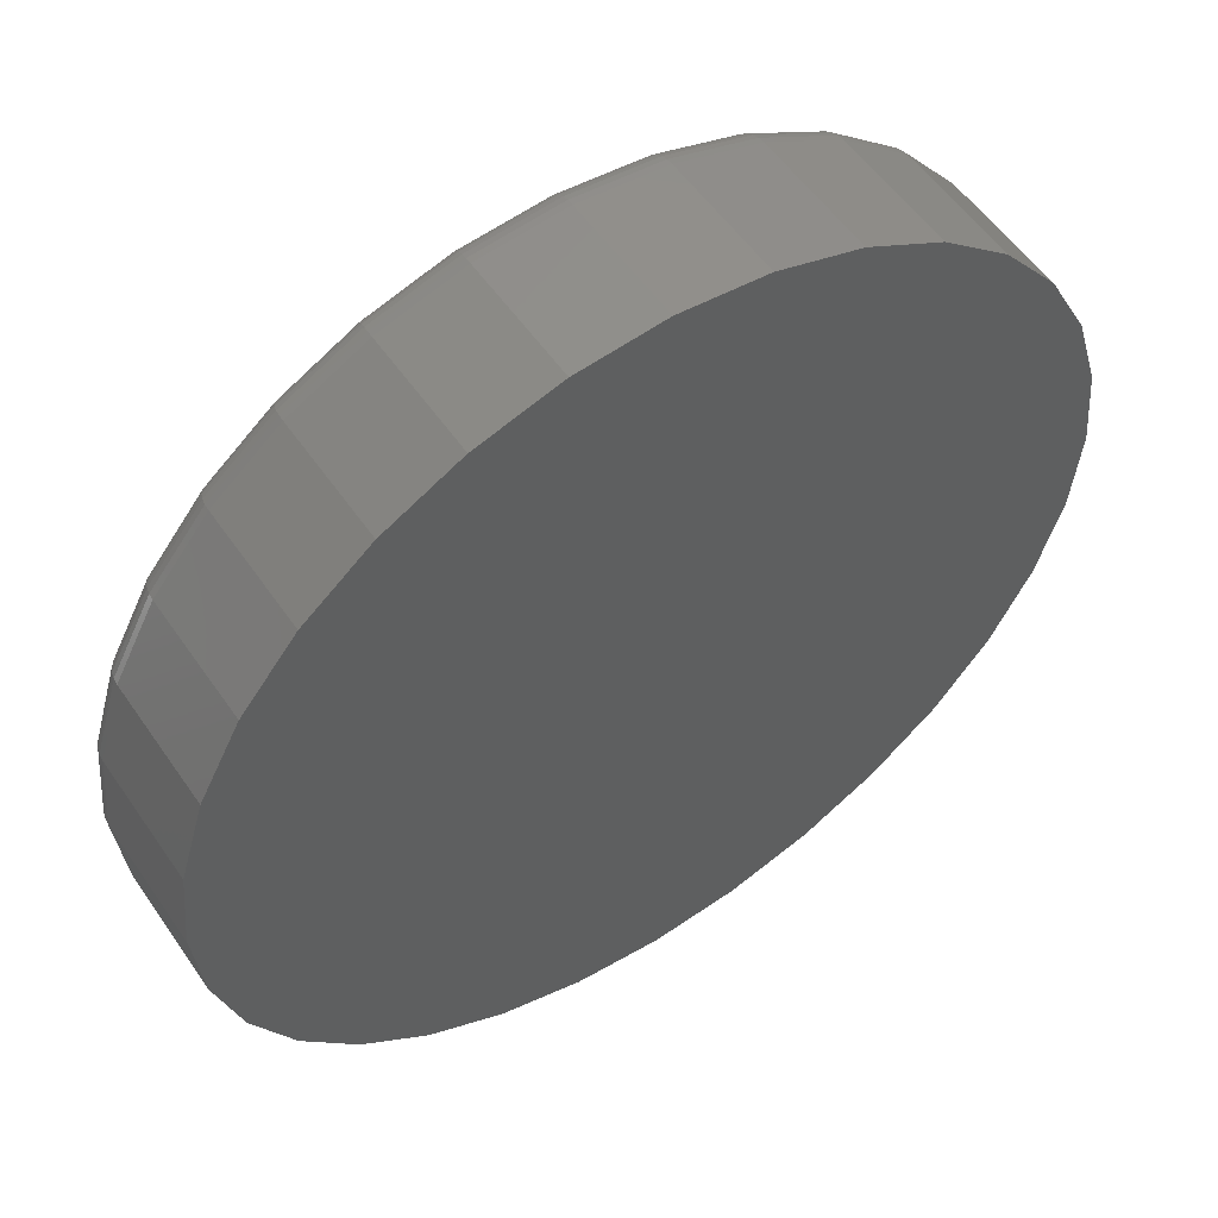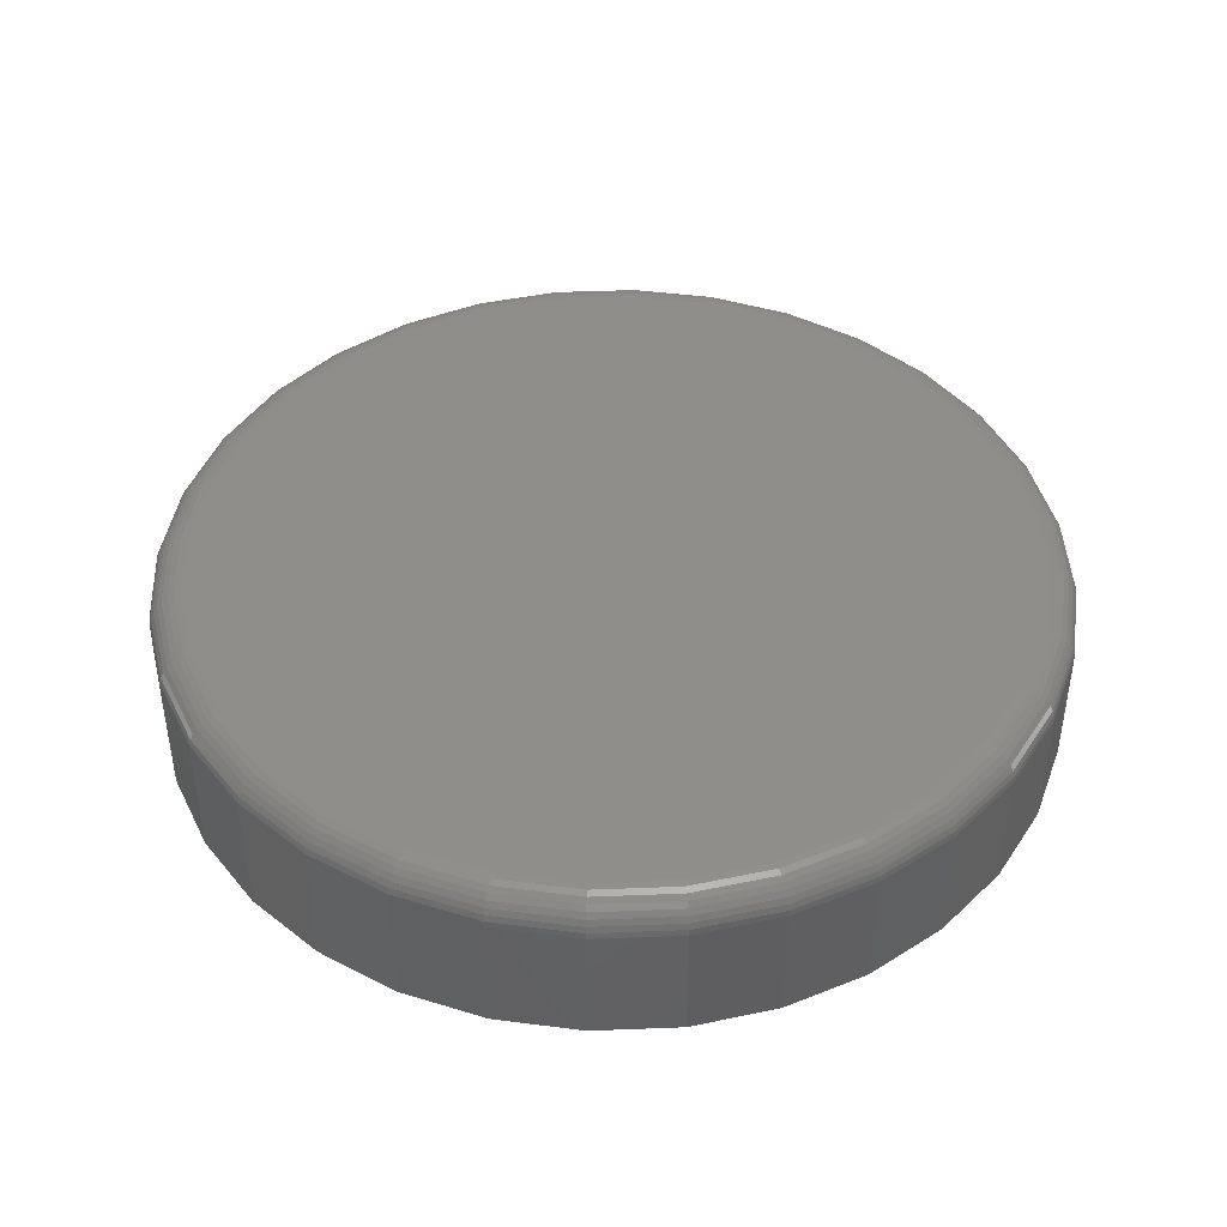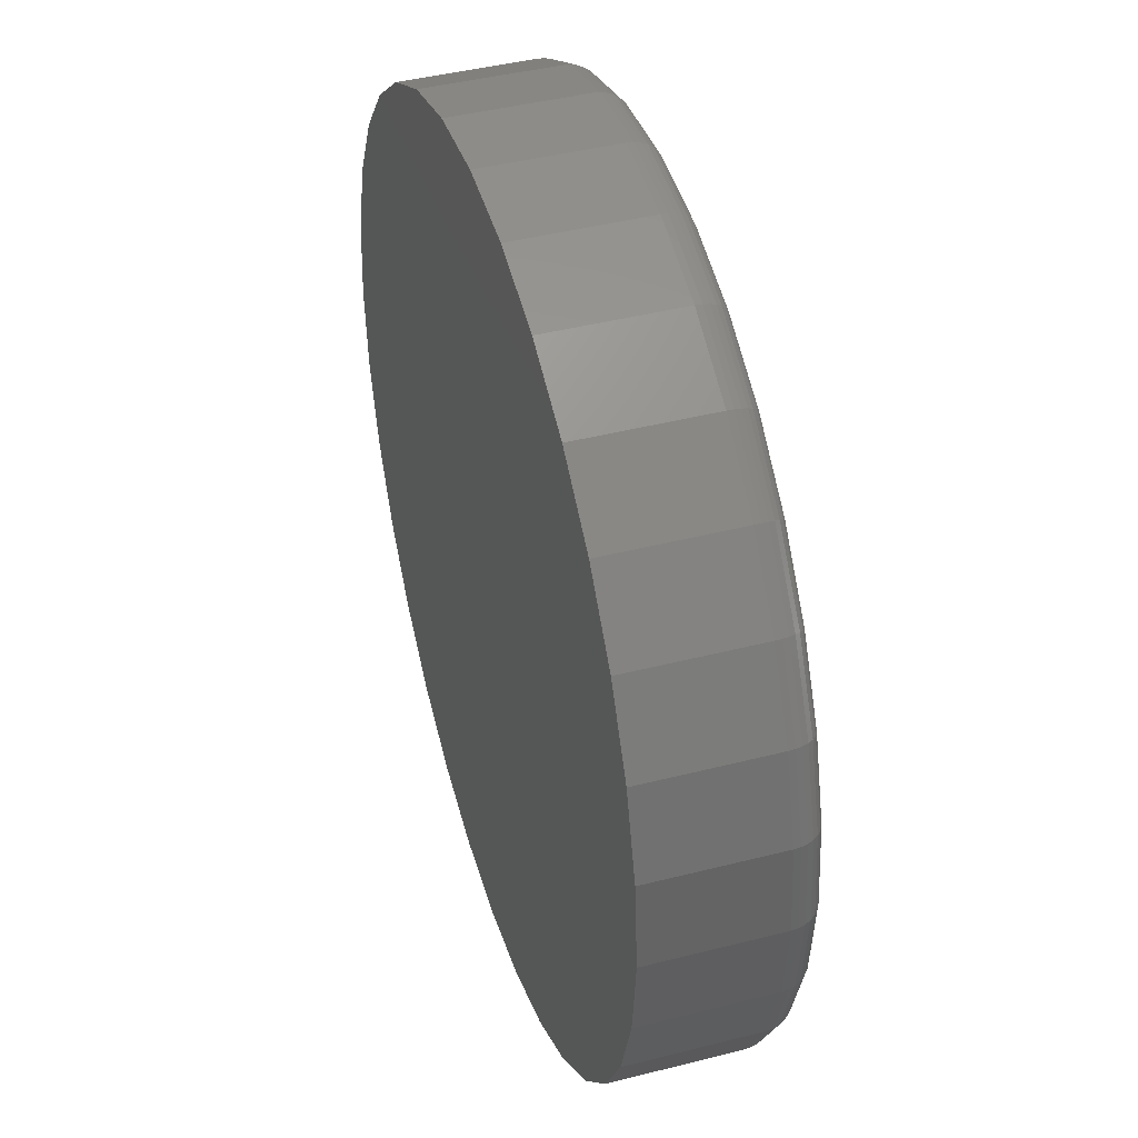
<metadata>
{"format":"stl","ext":"stl","renderer":"f3d","projection":"perspective","resolution":1024,"background":"white","views":[{"elev":54.6,"azim":146.1,"up":"+Y"},{"elev":43.7,"azim":160.5,"up":"+Z"},{"elev":43.2,"azim":-106.8,"up":"+Y"}]}
</metadata>
<code>
# stl→obj: 320 verts, 636 faces
v -0.1062 0.5735 0.2266
v 0.122 0.5735 0.2266
v 0.007895 0.5847 0.2266
v 0.2317 0.5402 0.2266
v -0.2159 0.5402 0.2266
v 0.3327 0.4862 0.2266
v -0.3169 0.4862 0.2266
v 0.4213 0.4134 0.2266
v -0.4056 0.4134 0.2266
v 0.4941 0.3248 0.2266
v -0.4783 0.3248 0.2266
v 0.5481 0.2238 0.2266
v -0.5323 0.2238 0.2266
v 0.5814 0.1141 0.2266
v -0.5656 0.1141 0.2266
v 0.5926 3.172e-16 0.2266
v -0.5768 -5.066e-16 0.2266
v 0.5814 -0.1141 0.2266
v -0.5656 -0.1141 0.2266
v 0.5481 -0.2238 0.2266
v -0.5323 -0.2238 0.2266
v 0.4941 -0.3248 0.2266
v -0.4783 -0.3248 0.2266
v 0.4213 -0.4134 0.2266
v -0.4056 -0.4134 0.2266
v 0.3327 -0.4862 0.2266
v -0.3169 -0.4862 0.2266
v 0.2317 -0.5402 0.2266
v -0.2159 -0.5402 0.2266
v 0.122 -0.5735 0.2266
v -0.1062 -0.5735 0.2266
v 0.007895 -0.5847 0.2266
v 0.6395 0 0
v 0.6395 -7.156e-16 0.1797
v 0.6273 -0.1232 0
v 0.6273 -0.1232 0.1797
v 0.5914 -0.2417 0
v 0.5914 -0.2417 0.1797
v 0.533 -0.3509 0
v 0.533 -0.3509 0.1797
v 0.4545 -0.4466 0
v 0.4545 -0.4466 0.1797
v 0.3588 -0.5251 0
v 0.3588 -0.5251 0.1797
v 0.2496 -0.5835 0
v 0.2496 -0.5835 0.1797
v 0.1311 -0.6194 0
v 0.1311 -0.6194 0.1797
v 0.007895 -0.6316 0
v 0.007895 -0.6316 0.1797
v -0.1153 -0.6194 0
v -0.1153 -0.6194 0.1797
v -0.2338 -0.5835 0
v -0.2338 -0.5835 0.1797
v -0.343 -0.5251 0
v -0.343 -0.5251 0.1797
v -0.4387 -0.4466 0
v -0.4387 -0.4466 0.1797
v -0.5172 -0.3509 0
v -0.5172 -0.3509 0.1797
v -0.5756 -0.2417 0
v -0.5756 -0.2417 0.1797
v -0.6115 -0.1232 0
v -0.6115 -0.1232 0.1797
v -0.6237 7.734e-17 0
v -0.6237 7.734e-17 0.1797
v -0.6115 0.1232 0
v -0.6115 0.1232 0.1797
v -0.5756 0.2417 0
v -0.5756 0.2417 0.1797
v -0.5172 0.3509 0
v -0.5172 0.3509 0.1797
v -0.4387 0.4466 0
v -0.4387 0.4466 0.1797
v -0.343 0.5251 0
v -0.343 0.5251 0.1797
v -0.2338 0.5835 0
v -0.2338 0.5835 0.1797
v -0.1153 0.6194 0
v -0.1153 0.6194 0.1797
v 0.007895 0.6316 0
v 0.007895 0.6316 0.1797
v 0.1311 0.6194 0
v 0.1311 0.6194 0.1797
v 0.2496 0.5835 0
v 0.2496 0.5835 0.1797
v 0.3588 0.5251 0
v 0.3588 0.5251 0.1797
v 0.4545 0.4466 0
v 0.4545 0.4466 0.1797
v 0.533 0.3509 0
v 0.533 0.3509 0.1797
v 0.5914 0.2417 0
v 0.5914 0.2417 0.1797
v 0.6273 0.1232 0
v 0.6273 0.1232 0.1797
v -0.586 -2.22e-16 0.2257
v -0.5745 0.1159 0.2257
v -0.5947 -2.22e-16 0.223
v -0.5832 0.1176 0.223
v -0.6029 -2.22e-16 0.2187
v -0.5911 0.1192 0.2187
v -0.61 -2.776e-16 0.2128
v -0.5981 0.1205 0.2128
v -0.6158 -2.22e-16 0.2057
v -0.6038 0.1217 0.2057
v -0.6201 -2.22e-16 0.1976
v -0.608 0.1225 0.1976
v -0.6228 -2.776e-16 0.1888
v -0.6107 0.123 0.1888
v 0.5903 0.1159 0.2257
v 0.6017 -8.882e-16 0.2257
v 0.599 0.1176 0.223
v 0.6105 -9.437e-16 0.223
v 0.6069 0.1192 0.2187
v 0.6186 -9.437e-16 0.2187
v 0.6139 0.1205 0.2128
v 0.6257 -9.437e-16 0.2128
v 0.6196 0.1217 0.2057
v 0.6316 -9.437e-16 0.2057
v 0.6238 0.1225 0.1976
v 0.6359 -9.437e-16 0.1976
v 0.6265 0.123 0.1888
v 0.6386 -9.437e-16 0.1888
v 0.5565 0.2273 0.2257
v 0.5647 0.2306 0.223
v 0.5722 0.2337 0.2187
v 0.5787 0.2364 0.2128
v 0.5841 0.2387 0.2057
v 0.5881 0.2403 0.1976
v 0.5906 0.2414 0.1888
v 0.5017 0.3299 0.2257
v 0.509 0.3348 0.223
v 0.5157 0.3393 0.2187
v 0.5216 0.3433 0.2128
v 0.5265 0.3465 0.2057
v 0.5301 0.3489 0.1976
v 0.5323 0.3504 0.1888
v 0.4278 0.4199 0.2257
v 0.434 0.4261 0.223
v 0.4398 0.4319 0.2187
v 0.4448 0.4369 0.2128
v 0.4489 0.441 0.2057
v 0.452 0.4441 0.1976
v 0.4539 0.446 0.1888
v 0.3378 0.4938 0.2257
v 0.3427 0.5011 0.223
v 0.3472 0.5078 0.2187
v 0.3512 0.5137 0.2128
v 0.3544 0.5186 0.2057
v 0.3568 0.5222 0.1976
v 0.3583 0.5244 0.1888
v 0.2352 0.5486 0.2257
v 0.2385 0.5568 0.223
v 0.2416 0.5643 0.2187
v 0.2443 0.5708 0.2128
v 0.2466 0.5762 0.2057
v 0.2482 0.5802 0.1976
v 0.2492 0.5827 0.1888
v 0.1237 0.5824 0.2257
v 0.1255 0.5911 0.223
v 0.127 0.599 0.2187
v 0.1284 0.606 0.2128
v 0.1296 0.6117 0.2057
v 0.1304 0.6159 0.1976
v 0.1309 0.6186 0.1888
v 0.007895 0.5938 0.2257
v 0.007895 0.6026 0.223
v 0.007895 0.6107 0.2187
v 0.007895 0.6178 0.2128
v 0.007895 0.6237 0.2057
v 0.007895 0.628 0.1976
v 0.007895 0.6307 0.1888
v -0.108 0.5824 0.2257
v -0.1097 0.5911 0.223
v -0.1113 0.599 0.2187
v -0.1126 0.606 0.2128
v -0.1138 0.6117 0.2057
v -0.1146 0.6159 0.1976
v -0.1151 0.6186 0.1888
v -0.2194 0.5486 0.2257
v -0.2227 0.5568 0.223
v -0.2258 0.5643 0.2187
v -0.2285 0.5708 0.2128
v -0.2308 0.5762 0.2057
v -0.2324 0.5802 0.1976
v -0.2335 0.5827 0.1888
v -0.322 0.4938 0.2257
v -0.3269 0.5011 0.223
v -0.3314 0.5078 0.2187
v -0.3354 0.5137 0.2128
v -0.3386 0.5186 0.2057
v -0.341 0.5222 0.1976
v -0.3425 0.5244 0.1888
v -0.412 0.4199 0.2257
v -0.4182 0.4261 0.223
v -0.424 0.4319 0.2187
v -0.429 0.4369 0.2128
v -0.4331 0.441 0.2057
v -0.4362 0.4441 0.1976
v -0.4381 0.446 0.1888
v -0.4859 0.3299 0.2257
v -0.4932 0.3348 0.223
v -0.4999 0.3393 0.2187
v -0.5058 0.3433 0.2128
v -0.5107 0.3465 0.2057
v -0.5143 0.3489 0.1976
v -0.5165 0.3504 0.1888
v -0.5407 0.2273 0.2257
v -0.5489 0.2306 0.223
v -0.5564 0.2337 0.2187
v -0.5629 0.2364 0.2128
v -0.5683 0.2387 0.2057
v -0.5723 0.2403 0.1976
v -0.5748 0.2414 0.1888
v 0.5903 -0.1159 0.2257
v 0.599 -0.1176 0.223
v 0.6069 -0.1192 0.2187
v 0.6139 -0.1205 0.2128
v 0.6196 -0.1217 0.2057
v 0.6238 -0.1225 0.1976
v 0.6265 -0.123 0.1888
v -0.5745 -0.1159 0.2257
v -0.5832 -0.1176 0.223
v -0.5911 -0.1192 0.2187
v -0.5981 -0.1205 0.2128
v -0.6038 -0.1217 0.2057
v -0.608 -0.1225 0.1976
v -0.6107 -0.123 0.1888
v -0.5407 -0.2273 0.2257
v -0.5489 -0.2306 0.223
v -0.5564 -0.2337 0.2187
v -0.5629 -0.2364 0.2128
v -0.5683 -0.2387 0.2057
v -0.5723 -0.2403 0.1976
v -0.5748 -0.2414 0.1888
v -0.4859 -0.3299 0.2257
v -0.4932 -0.3348 0.223
v -0.4999 -0.3393 0.2187
v -0.5058 -0.3433 0.2128
v -0.5107 -0.3465 0.2057
v -0.5143 -0.3489 0.1976
v -0.5165 -0.3504 0.1888
v -0.412 -0.4199 0.2257
v -0.4182 -0.4261 0.223
v -0.424 -0.4319 0.2187
v -0.429 -0.4369 0.2128
v -0.4331 -0.441 0.2057
v -0.4362 -0.4441 0.1976
v -0.4381 -0.446 0.1888
v -0.322 -0.4938 0.2257
v -0.3269 -0.5011 0.223
v -0.3314 -0.5078 0.2187
v -0.3354 -0.5137 0.2128
v -0.3386 -0.5186 0.2057
v -0.341 -0.5222 0.1976
v -0.3425 -0.5244 0.1888
v -0.2194 -0.5486 0.2257
v -0.2227 -0.5568 0.223
v -0.2258 -0.5643 0.2187
v -0.2285 -0.5708 0.2128
v -0.2308 -0.5762 0.2057
v -0.2324 -0.5802 0.1976
v -0.2335 -0.5827 0.1888
v -0.108 -0.5824 0.2257
v -0.1097 -0.5911 0.223
v -0.1113 -0.599 0.2187
v -0.1126 -0.606 0.2128
v -0.1138 -0.6117 0.2057
v -0.1146 -0.6159 0.1976
v -0.1151 -0.6186 0.1888
v 0.007895 -0.5938 0.2257
v 0.007895 -0.6026 0.223
v 0.007895 -0.6107 0.2187
v 0.007895 -0.6178 0.2128
v 0.007895 -0.6237 0.2057
v 0.007895 -0.628 0.1976
v 0.007895 -0.6307 0.1888
v 0.1237 -0.5824 0.2257
v 0.1255 -0.5911 0.223
v 0.127 -0.599 0.2187
v 0.1284 -0.606 0.2128
v 0.1296 -0.6117 0.2057
v 0.1304 -0.6159 0.1976
v 0.1309 -0.6186 0.1888
v 0.2352 -0.5486 0.2257
v 0.2385 -0.5568 0.223
v 0.2416 -0.5643 0.2187
v 0.2443 -0.5708 0.2128
v 0.2466 -0.5762 0.2057
v 0.2482 -0.5802 0.1976
v 0.2492 -0.5827 0.1888
v 0.3378 -0.4938 0.2257
v 0.3427 -0.5011 0.223
v 0.3472 -0.5078 0.2187
v 0.3512 -0.5137 0.2128
v 0.3544 -0.5186 0.2057
v 0.3568 -0.5222 0.1976
v 0.3583 -0.5244 0.1888
v 0.4278 -0.4199 0.2257
v 0.434 -0.4261 0.223
v 0.4398 -0.4319 0.2187
v 0.4448 -0.4369 0.2128
v 0.4489 -0.441 0.2057
v 0.452 -0.4441 0.1976
v 0.4539 -0.446 0.1888
v 0.5017 -0.3299 0.2257
v 0.509 -0.3348 0.223
v 0.5157 -0.3393 0.2187
v 0.5216 -0.3433 0.2128
v 0.5265 -0.3465 0.2057
v 0.5301 -0.3489 0.1976
v 0.5323 -0.3504 0.1888
v 0.5565 -0.2273 0.2257
v 0.5647 -0.2306 0.223
v 0.5722 -0.2337 0.2187
v 0.5787 -0.2364 0.2128
v 0.5841 -0.2387 0.2057
v 0.5881 -0.2403 0.1976
v 0.5906 -0.2414 0.1888
f 1 2 3
f 2 1 4
f 4 1 5
f 4 5 6
f 6 5 7
f 6 7 8
f 8 7 9
f 8 9 10
f 10 9 11
f 10 11 12
f 12 11 13
f 12 13 14
f 14 13 15
f 14 15 16
f 16 15 17
f 16 17 18
f 18 17 19
f 18 19 20
f 20 19 21
f 20 21 22
f 22 21 23
f 22 23 24
f 24 23 25
f 24 25 26
f 26 25 27
f 26 27 28
f 28 27 29
f 28 29 30
f 30 29 31
f 30 31 32
f 33 34 35
f 35 34 36
f 35 36 37
f 37 36 38
f 37 38 39
f 39 38 40
f 39 40 41
f 41 40 42
f 41 42 43
f 43 42 44
f 43 44 45
f 45 44 46
f 45 46 47
f 47 46 48
f 47 48 49
f 49 48 50
f 49 50 51
f 51 50 52
f 51 52 53
f 53 52 54
f 53 54 55
f 55 54 56
f 55 56 57
f 57 56 58
f 57 58 59
f 59 58 60
f 59 60 61
f 61 60 62
f 61 62 63
f 63 62 64
f 63 64 65
f 65 64 66
f 65 66 67
f 67 66 68
f 67 68 69
f 69 68 70
f 69 70 71
f 71 70 72
f 71 72 73
f 73 72 74
f 73 74 75
f 75 74 76
f 75 76 77
f 77 76 78
f 77 78 79
f 79 78 80
f 79 80 81
f 81 80 82
f 81 82 83
f 83 82 84
f 83 84 85
f 85 84 86
f 85 86 87
f 87 86 88
f 87 88 89
f 89 88 90
f 89 90 91
f 91 90 92
f 91 92 93
f 93 92 94
f 93 94 95
f 95 94 96
f 95 96 33
f 33 96 34
f 17 15 97
f 97 15 98
f 97 98 99
f 99 98 100
f 99 100 101
f 101 100 102
f 101 102 103
f 103 102 104
f 103 104 105
f 105 104 106
f 105 106 107
f 107 106 108
f 107 108 109
f 109 108 110
f 109 110 66
f 66 110 68
f 14 16 111
f 111 16 112
f 111 112 113
f 113 112 114
f 113 114 115
f 115 114 116
f 115 116 117
f 117 116 118
f 117 118 119
f 119 118 120
f 119 120 121
f 121 120 122
f 121 122 123
f 123 122 124
f 123 124 96
f 96 124 34
f 12 14 125
f 125 14 111
f 125 111 126
f 126 111 113
f 126 113 127
f 127 113 115
f 127 115 128
f 128 115 117
f 128 117 129
f 129 117 119
f 129 119 130
f 130 119 121
f 130 121 131
f 131 121 123
f 131 123 94
f 94 123 96
f 10 12 132
f 132 12 125
f 132 125 133
f 133 125 126
f 133 126 134
f 134 126 127
f 134 127 135
f 135 127 128
f 135 128 136
f 136 128 129
f 136 129 137
f 137 129 130
f 137 130 138
f 138 130 131
f 138 131 92
f 92 131 94
f 8 10 139
f 139 10 132
f 139 132 140
f 140 132 133
f 140 133 141
f 141 133 134
f 141 134 142
f 142 134 135
f 142 135 143
f 143 135 136
f 143 136 144
f 144 136 137
f 144 137 145
f 145 137 138
f 145 138 90
f 90 138 92
f 6 8 146
f 146 8 139
f 146 139 147
f 147 139 140
f 147 140 148
f 148 140 141
f 148 141 149
f 149 141 142
f 149 142 150
f 150 142 143
f 150 143 151
f 151 143 144
f 151 144 152
f 152 144 145
f 152 145 88
f 88 145 90
f 4 6 153
f 153 6 146
f 153 146 154
f 154 146 147
f 154 147 155
f 155 147 148
f 155 148 156
f 156 148 149
f 156 149 157
f 157 149 150
f 157 150 158
f 158 150 151
f 158 151 159
f 159 151 152
f 159 152 86
f 86 152 88
f 2 4 160
f 160 4 153
f 160 153 161
f 161 153 154
f 161 154 162
f 162 154 155
f 162 155 163
f 163 155 156
f 163 156 164
f 164 156 157
f 164 157 165
f 165 157 158
f 165 158 166
f 166 158 159
f 166 159 84
f 84 159 86
f 3 2 167
f 167 2 160
f 167 160 168
f 168 160 161
f 168 161 169
f 169 161 162
f 169 162 170
f 170 162 163
f 170 163 171
f 171 163 164
f 171 164 172
f 172 164 165
f 172 165 173
f 173 165 166
f 173 166 82
f 82 166 84
f 1 3 174
f 174 3 167
f 174 167 175
f 175 167 168
f 175 168 176
f 176 168 169
f 176 169 177
f 177 169 170
f 177 170 178
f 178 170 171
f 178 171 179
f 179 171 172
f 179 172 180
f 180 172 173
f 180 173 80
f 80 173 82
f 5 1 181
f 181 1 174
f 181 174 182
f 182 174 175
f 182 175 183
f 183 175 176
f 183 176 184
f 184 176 177
f 184 177 185
f 185 177 178
f 185 178 186
f 186 178 179
f 186 179 187
f 187 179 180
f 187 180 78
f 78 180 80
f 7 5 188
f 188 5 181
f 188 181 189
f 189 181 182
f 189 182 190
f 190 182 183
f 190 183 191
f 191 183 184
f 191 184 192
f 192 184 185
f 192 185 193
f 193 185 186
f 193 186 194
f 194 186 187
f 194 187 76
f 76 187 78
f 9 7 195
f 195 7 188
f 195 188 196
f 196 188 189
f 196 189 197
f 197 189 190
f 197 190 198
f 198 190 191
f 198 191 199
f 199 191 192
f 199 192 200
f 200 192 193
f 200 193 201
f 201 193 194
f 201 194 74
f 74 194 76
f 11 9 202
f 202 9 195
f 202 195 203
f 203 195 196
f 203 196 204
f 204 196 197
f 204 197 205
f 205 197 198
f 205 198 206
f 206 198 199
f 206 199 207
f 207 199 200
f 207 200 208
f 208 200 201
f 208 201 72
f 72 201 74
f 13 11 209
f 209 11 202
f 209 202 210
f 210 202 203
f 210 203 211
f 211 203 204
f 211 204 212
f 212 204 205
f 212 205 213
f 213 205 206
f 213 206 214
f 214 206 207
f 214 207 215
f 215 207 208
f 215 208 70
f 70 208 72
f 15 13 98
f 98 13 209
f 98 209 100
f 100 209 210
f 100 210 102
f 102 210 211
f 102 211 104
f 104 211 212
f 104 212 106
f 106 212 213
f 106 213 108
f 108 213 214
f 108 214 110
f 110 214 215
f 110 215 68
f 68 215 70
f 16 18 112
f 112 18 216
f 112 216 114
f 114 216 217
f 114 217 116
f 116 217 218
f 116 218 118
f 118 218 219
f 118 219 120
f 120 219 220
f 120 220 122
f 122 220 221
f 122 221 124
f 124 221 222
f 124 222 34
f 34 222 36
f 19 17 223
f 223 17 97
f 223 97 224
f 224 97 99
f 224 99 225
f 225 99 101
f 225 101 226
f 226 101 103
f 226 103 227
f 227 103 105
f 227 105 228
f 228 105 107
f 228 107 229
f 229 107 109
f 229 109 64
f 64 109 66
f 21 19 230
f 230 19 223
f 230 223 231
f 231 223 224
f 231 224 232
f 232 224 225
f 232 225 233
f 233 225 226
f 233 226 234
f 234 226 227
f 234 227 235
f 235 227 228
f 235 228 236
f 236 228 229
f 236 229 62
f 62 229 64
f 23 21 237
f 237 21 230
f 237 230 238
f 238 230 231
f 238 231 239
f 239 231 232
f 239 232 240
f 240 232 233
f 240 233 241
f 241 233 234
f 241 234 242
f 242 234 235
f 242 235 243
f 243 235 236
f 243 236 60
f 60 236 62
f 25 23 244
f 244 23 237
f 244 237 245
f 245 237 238
f 245 238 246
f 246 238 239
f 246 239 247
f 247 239 240
f 247 240 248
f 248 240 241
f 248 241 249
f 249 241 242
f 249 242 250
f 250 242 243
f 250 243 58
f 58 243 60
f 27 25 251
f 251 25 244
f 251 244 252
f 252 244 245
f 252 245 253
f 253 245 246
f 253 246 254
f 254 246 247
f 254 247 255
f 255 247 248
f 255 248 256
f 256 248 249
f 256 249 257
f 257 249 250
f 257 250 56
f 56 250 58
f 29 27 258
f 258 27 251
f 258 251 259
f 259 251 252
f 259 252 260
f 260 252 253
f 260 253 261
f 261 253 254
f 261 254 262
f 262 254 255
f 262 255 263
f 263 255 256
f 263 256 264
f 264 256 257
f 264 257 54
f 54 257 56
f 31 29 265
f 265 29 258
f 265 258 266
f 266 258 259
f 266 259 267
f 267 259 260
f 267 260 268
f 268 260 261
f 268 261 269
f 269 261 262
f 269 262 270
f 270 262 263
f 270 263 271
f 271 263 264
f 271 264 52
f 52 264 54
f 32 31 272
f 272 31 265
f 272 265 273
f 273 265 266
f 273 266 274
f 274 266 267
f 274 267 275
f 275 267 268
f 275 268 276
f 276 268 269
f 276 269 277
f 277 269 270
f 277 270 278
f 278 270 271
f 278 271 50
f 50 271 52
f 30 32 279
f 279 32 272
f 279 272 280
f 280 272 273
f 280 273 281
f 281 273 274
f 281 274 282
f 282 274 275
f 282 275 283
f 283 275 276
f 283 276 284
f 284 276 277
f 284 277 285
f 285 277 278
f 285 278 48
f 48 278 50
f 28 30 286
f 286 30 279
f 286 279 287
f 287 279 280
f 287 280 288
f 288 280 281
f 288 281 289
f 289 281 282
f 289 282 290
f 290 282 283
f 290 283 291
f 291 283 284
f 291 284 292
f 292 284 285
f 292 285 46
f 46 285 48
f 26 28 293
f 293 28 286
f 293 286 294
f 294 286 287
f 294 287 295
f 295 287 288
f 295 288 296
f 296 288 289
f 296 289 297
f 297 289 290
f 297 290 298
f 298 290 291
f 298 291 299
f 299 291 292
f 299 292 44
f 44 292 46
f 24 26 300
f 300 26 293
f 300 293 301
f 301 293 294
f 301 294 302
f 302 294 295
f 302 295 303
f 303 295 296
f 303 296 304
f 304 296 297
f 304 297 305
f 305 297 298
f 305 298 306
f 306 298 299
f 306 299 42
f 42 299 44
f 22 24 307
f 307 24 300
f 307 300 308
f 308 300 301
f 308 301 309
f 309 301 302
f 309 302 310
f 310 302 303
f 310 303 311
f 311 303 304
f 311 304 312
f 312 304 305
f 312 305 313
f 313 305 306
f 313 306 40
f 40 306 42
f 20 22 314
f 314 22 307
f 314 307 315
f 315 307 308
f 315 308 316
f 316 308 309
f 316 309 317
f 317 309 310
f 317 310 318
f 318 310 311
f 318 311 319
f 319 311 312
f 319 312 320
f 320 312 313
f 320 313 38
f 38 313 40
f 18 20 216
f 216 20 314
f 216 314 217
f 217 314 315
f 217 315 218
f 218 315 316
f 218 316 219
f 219 316 317
f 219 317 220
f 220 317 318
f 220 318 221
f 221 318 319
f 221 319 222
f 222 319 320
f 222 320 36
f 36 320 38
f 81 83 79
f 49 51 47
f 47 51 53
f 47 53 45
f 45 53 55
f 45 55 43
f 43 55 57
f 43 57 41
f 41 57 59
f 41 59 39
f 39 59 61
f 39 61 37
f 37 61 63
f 37 63 35
f 35 63 65
f 35 65 33
f 33 65 67
f 33 67 95
f 95 67 69
f 95 69 93
f 93 69 71
f 93 71 91
f 91 71 73
f 91 73 89
f 89 73 75
f 89 75 87
f 87 75 77
f 87 77 85
f 85 77 79
f 85 79 83

</code>
